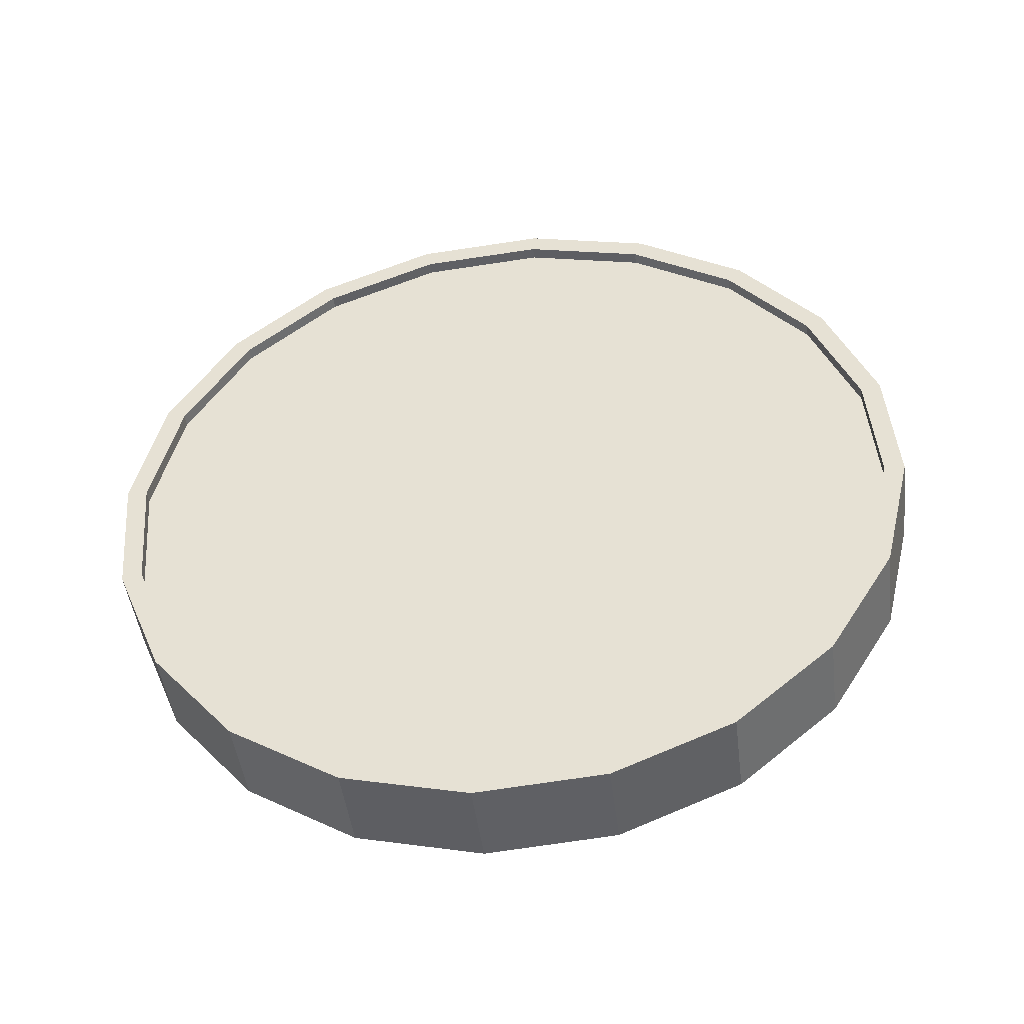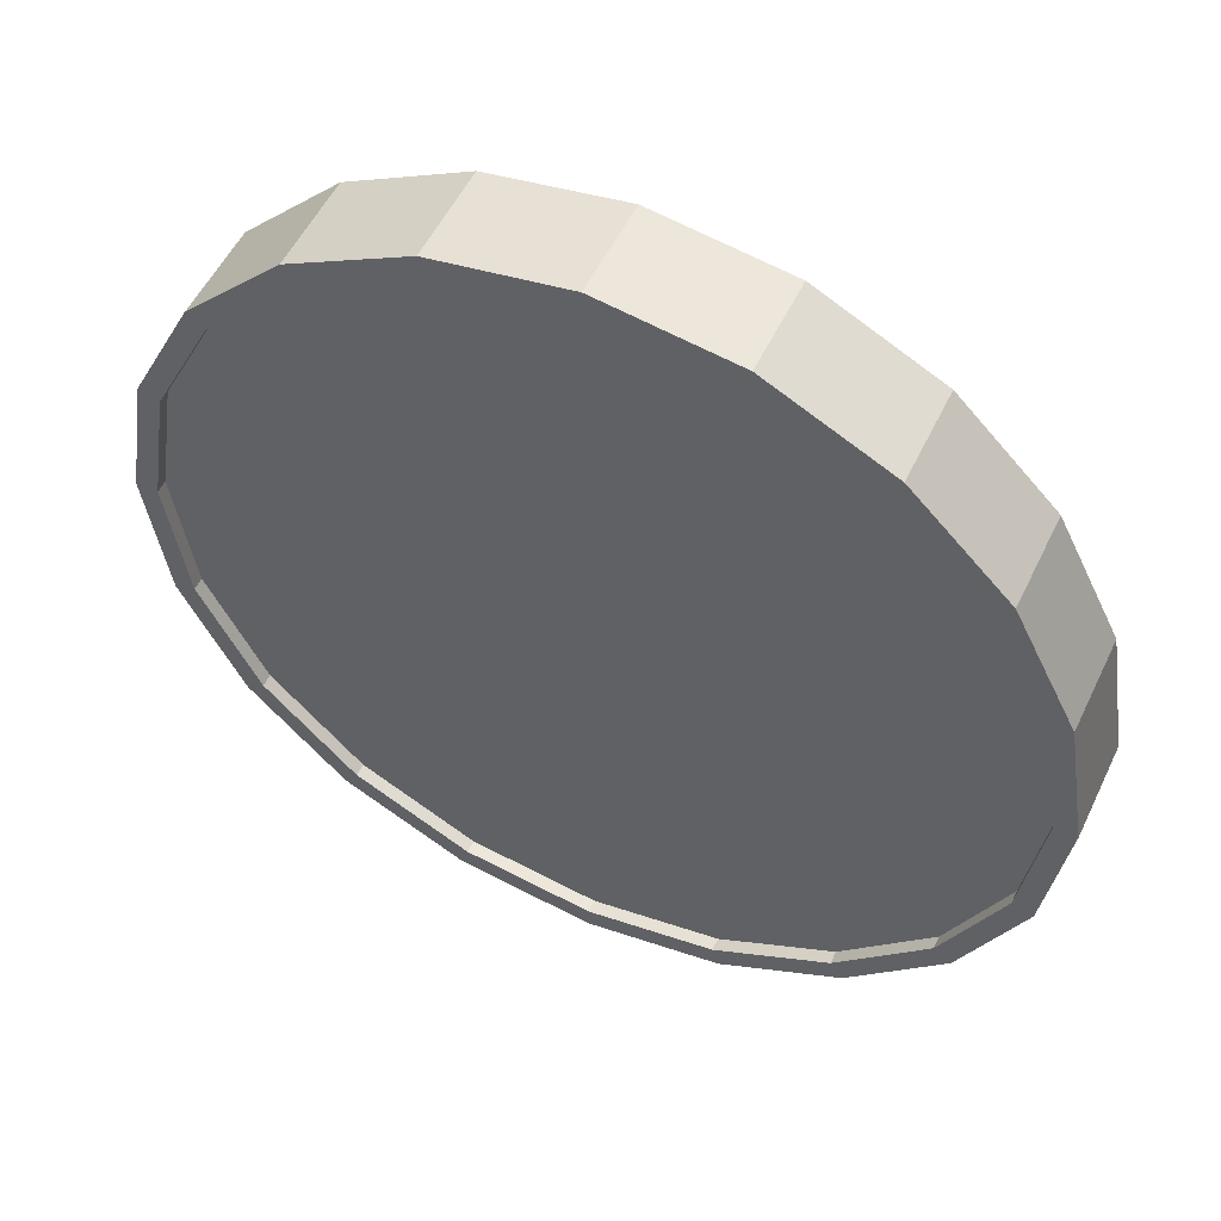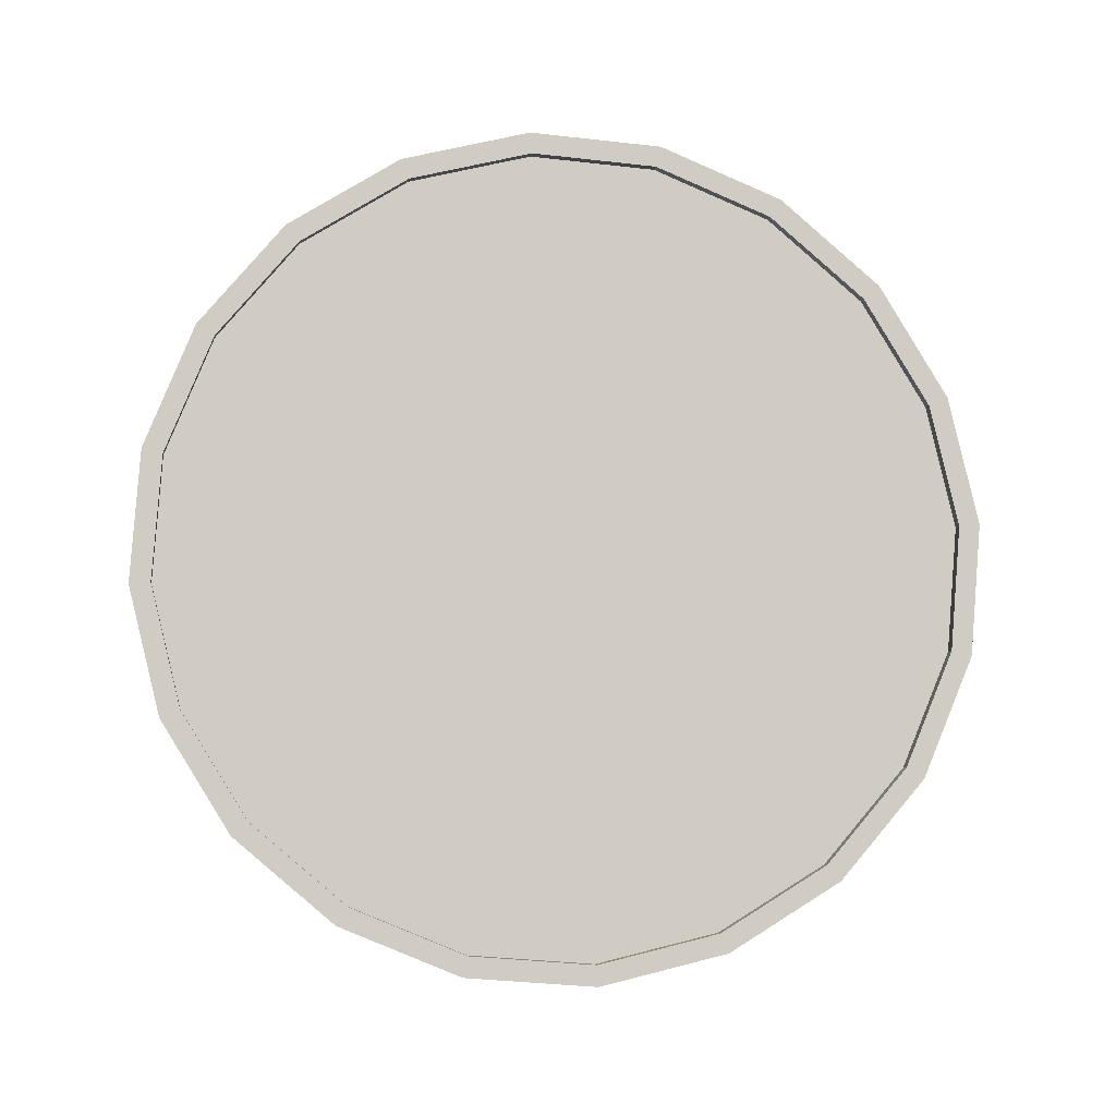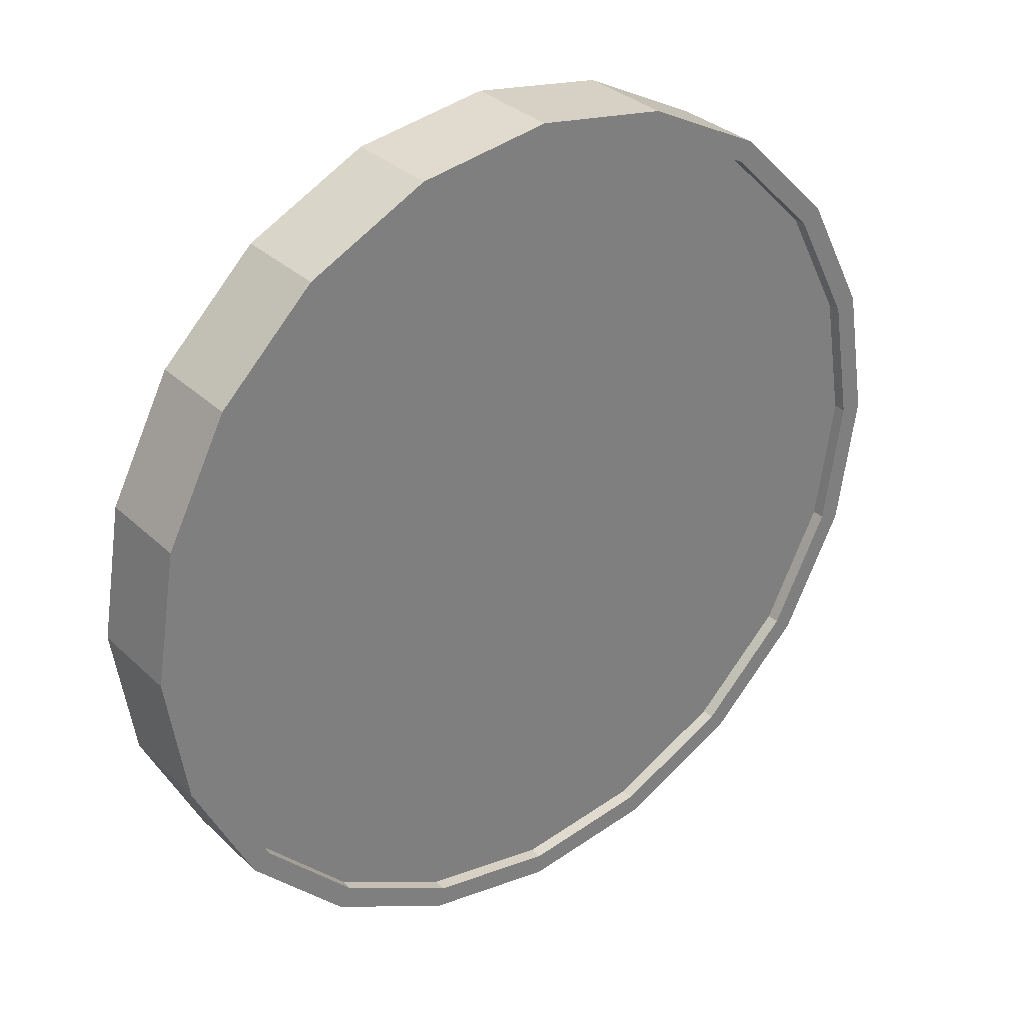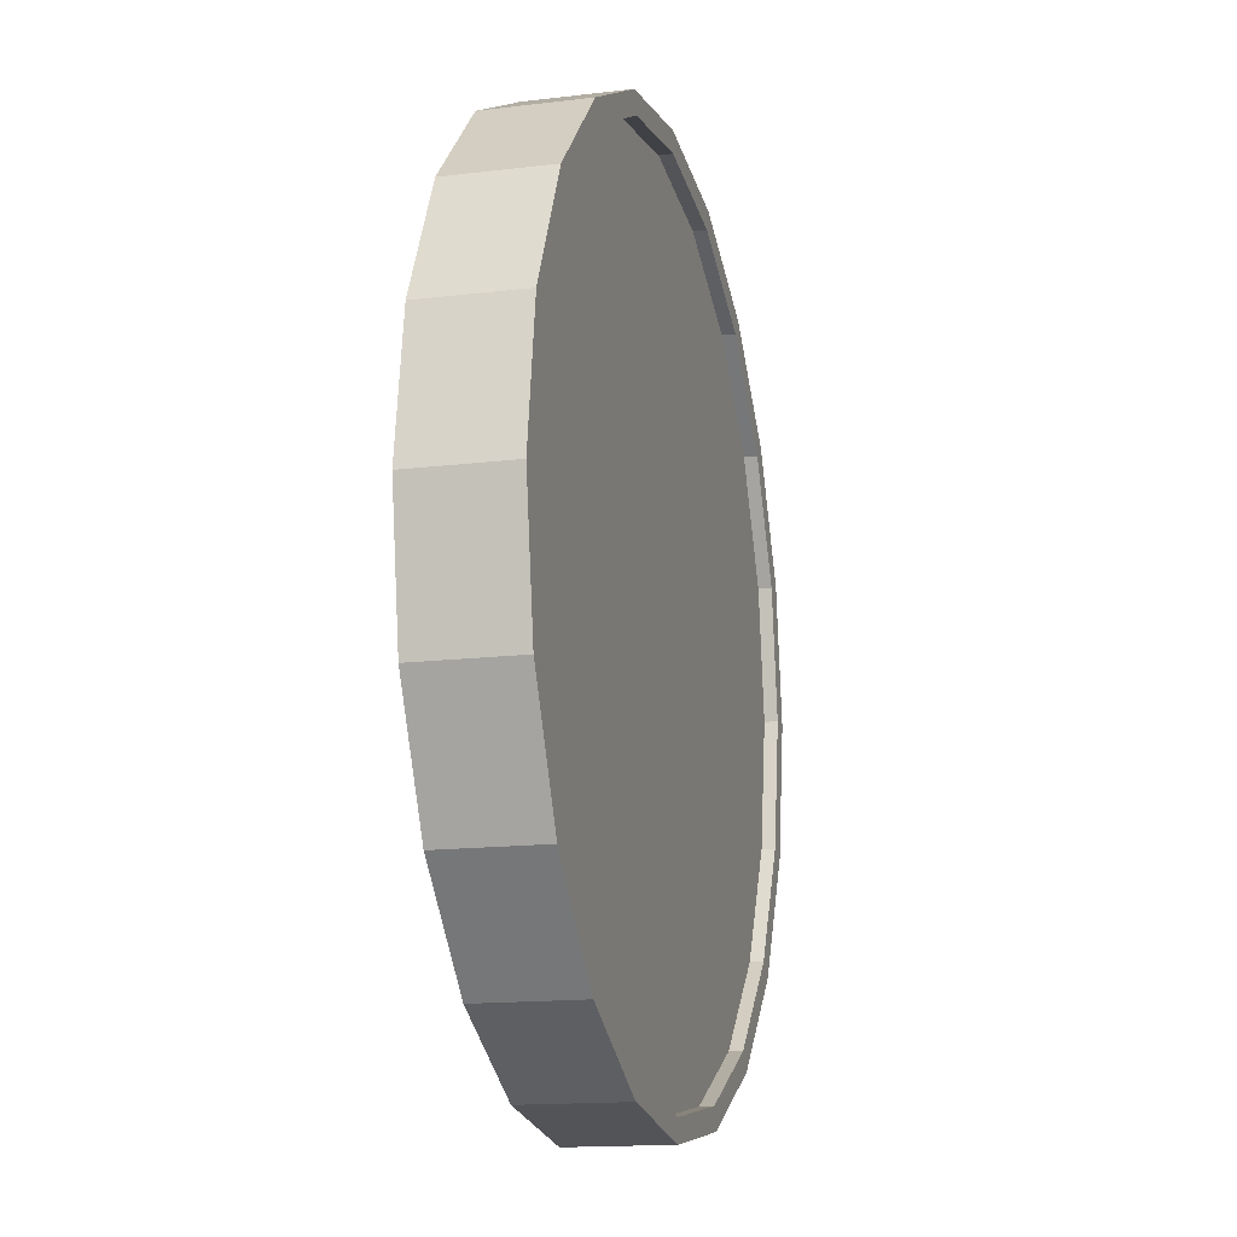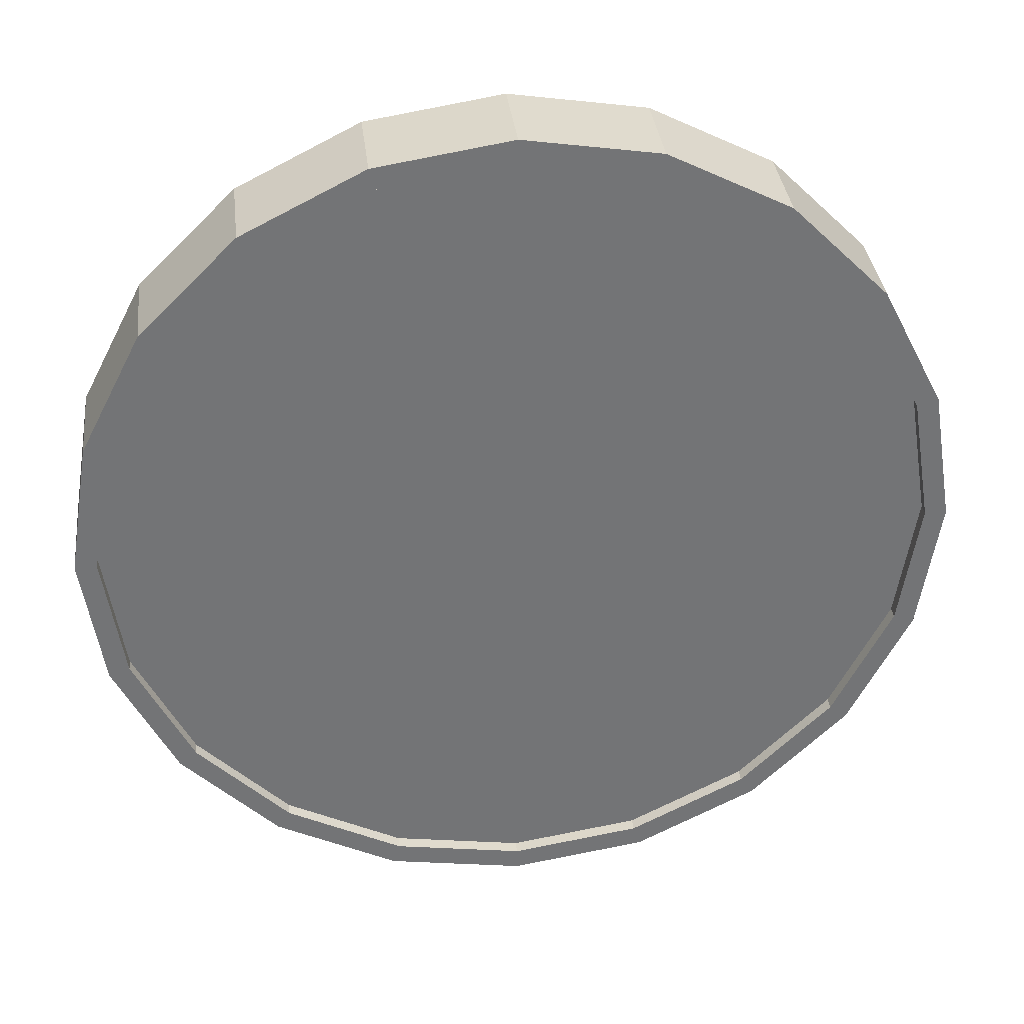
<metadata>
{"format":"obj","ext":"obj","renderer":"f3d","projection":"perspective","resolution":1024,"background":"white","views":[{"elev":28.1,"azim":-66.5,"up":"+Z"},{"elev":52.7,"azim":-172.8,"up":"+Y"},{"elev":68.4,"azim":-113.6,"up":"+Z"},{"elev":31.5,"azim":-55.0,"up":"+Y"},{"elev":-14.8,"azim":-93.0,"up":"+Y"},{"elev":34.3,"azim":155.7,"up":"+Y"}]}
</metadata>
<code>
o Cylinder
v 0.9865 1 0.1988
v 0.9175 1 0.4133
v 0.9399 0.691 0.1838
v 0.8709 0.691 0.3984
v 0.8047 0.4122 0.1404
v 0.7357 0.4122 0.3549
v 0.5941 0.191 0.07264
v 0.5251 0.191 0.2872
v 0.3287 0.04894 -0.01269
v 0.2597 0.04894 0.2019
v 0.03449 -0 -0.1073
v -0.03449 -0 0.1073
v -0.2597 0.04894 -0.2019
v -0.3287 0.04894 0.01269
v -0.5251 0.191 -0.2872
v -0.5941 0.191 -0.07264
v -0.7357 0.4122 -0.3549
v -0.8047 0.4122 -0.1404
v -0.8709 0.691 -0.3984
v -0.9399 0.691 -0.1838
v -0.9175 1 -0.4133
v -0.9865 1 -0.1988
v -0.8709 1.309 -0.3984
v -0.9399 1.309 -0.1838
v -0.7357 1.588 -0.3549
v -0.8047 1.588 -0.1404
v -0.5251 1.809 -0.2872
v -0.5941 1.809 -0.07264
v -0.2597 1.951 -0.2019
v -0.3287 1.951 0.01269
v 0.03449 2 -0.1073
v -0.03449 2 0.1073
v 0.3287 1.951 -0.01269
v 0.2597 1.951 0.2019
v 0.5941 1.809 0.07264
v 0.5251 1.809 0.2872
v 0.8047 1.588 0.1404
v 0.7357 1.588 0.3549
v 0.9399 1.309 0.1838
v 0.8709 1.309 0.3984
v 0.8257 0.7064 0.3838
v 0.8699 1 0.398
v 0.6972 0.4416 0.3425
v 0.4971 0.2314 0.2782
v 0.245 0.0965 0.1971
v -0.03449 0.05 0.1073
v -0.314 0.0965 0.01742
v -0.5661 0.2314 -0.06364
v -0.7662 0.4416 -0.128
v -0.8946 0.7064 -0.1693
v -0.9389 1 -0.1835
v -0.8946 1.294 -0.1693
v -0.7662 1.558 -0.128
v -0.5661 1.769 -0.06364
v -0.314 1.904 0.01742
v -0.03449 1.95 0.1073
v 0.245 1.904 0.1971
v 0.4971 1.769 0.2782
v 0.6972 1.558 0.3425
v 0.8257 1.294 0.3838
v 0.8348 0.7064 0.3553
v 0.8791 1 0.3695
v 0.7064 0.4416 0.314
v 0.5063 0.2314 0.2496
v 0.2542 0.0965 0.1686
v -0.02531 0.05 0.07871
v -0.3048 0.0965 -0.01114
v -0.5569 0.2314 -0.0922
v -0.757 0.4416 -0.1565
v -0.8854 0.7064 -0.1978
v -0.9297 1 -0.2121
v -0.8854 1.294 -0.1978
v -0.757 1.558 -0.1565
v -0.5569 1.769 -0.0922
v -0.3048 1.904 -0.01114
v -0.02531 1.95 0.07871
v 0.2542 1.904 0.1686
v 0.5063 1.769 0.2496
v 0.7064 1.558 0.314
v 0.8348 1.294 0.3553
v 0.9389 1 0.1835
v 0.8946 0.7064 0.1693
v 0.7662 0.4416 0.128
v 0.5661 0.2314 0.06364
v 0.314 0.0965 -0.01742
v 0.03449 0.05 -0.1073
v -0.245 0.0965 -0.1971
v -0.4971 0.2314 -0.2782
v -0.6972 0.4416 -0.3425
v -0.8257 0.7064 -0.3838
v -0.8699 1 -0.398
v -0.8257 1.294 -0.3838
v -0.6972 1.558 -0.3425
v -0.4971 1.769 -0.2782
v -0.245 1.904 -0.1971
v 0.03449 1.95 -0.1073
v 0.314 1.904 -0.01742
v 0.5661 1.769 0.06364
v 0.7662 1.558 0.128
v 0.8946 1.294 0.1693
v 0.9297 1 0.2121
v 0.8854 0.7064 0.1978
v 0.757 0.4416 0.1565
v 0.5569 0.2314 0.0922
v 0.3048 0.0965 0.01114
v 0.02531 0.05 -0.07871
v -0.2542 0.0965 -0.1686
v -0.5063 0.2314 -0.2496
v -0.7064 0.4416 -0.314
v -0.8348 0.7064 -0.3553
v -0.8791 1 -0.3695
v -0.8348 1.294 -0.3553
v -0.7064 1.558 -0.314
v -0.5063 1.769 -0.2496
v -0.2542 1.904 -0.1686
v 0.02531 1.95 -0.07871
v 0.3048 1.904 0.01114
v 0.5569 1.769 0.0922
v 0.757 1.558 0.1565
v 0.8854 1.294 0.1978
g Cylinder_Cylinder_Material.001
f 1 2 4 3
f 3 4 6 5
f 5 6 8 7
f 7 8 10 9
f 9 10 12 11
f 11 12 14 13
f 13 14 16 15
f 15 16 18 17
f 17 18 20 19
f 19 20 22 21
f 21 22 24 23
f 23 24 26 25
f 25 26 28 27
f 27 28 30 29
f 29 30 32 31
f 31 32 34 33
f 33 34 36 35
f 35 36 38 37
f 14 12 46 47
f 37 38 40 39
f 39 40 2 1
f 21 23 92 91
f 50 49 69 70
f 24 22 51 52
f 34 32 56 57
f 10 8 44 45
f 20 18 49 50
f 30 28 54 55
f 40 38 59 60
f 6 4 41 43
f 16 14 47 48
f 26 24 52 53
f 36 34 57 58
f 12 10 45 46
f 22 20 50 51
f 32 30 55 56
f 2 40 60 42
f 8 6 43 44
f 18 16 48 49
f 4 2 42 41
f 28 26 53 54
f 38 36 58 59
f 61 62 80 79 78 77 76 75 74 73 72 71 70 69 68 67 66 65 64 63
f 43 41 61 63
f 58 57 77 78
f 51 50 70 71
f 44 43 63 64
f 59 58 78 79
f 52 51 71 72
f 45 44 64 65
f 60 59 79 80
f 53 52 72 73
f 46 45 65 66
f 42 60 80 62
f 54 53 73 74
f 47 46 66 67
f 55 54 74 75
f 48 47 67 68
f 56 55 75 76
f 49 48 68 69
f 41 42 62 61
f 57 56 76 77
f 83 84 104 103
f 31 33 97 96
f 7 9 85 84
f 17 19 90 89
f 27 29 95 94
f 37 39 100 99
f 3 5 83 82
f 13 15 88 87
f 23 25 93 92
f 33 35 98 97
f 9 11 86 85
f 19 21 91 90
f 29 31 96 95
f 39 1 81 100
f 5 7 84 83
f 15 17 89 88
f 1 3 82 81
f 25 27 94 93
f 35 37 99 98
f 11 13 87 86
f 101 102 103 104 105 106 107 108 109 110 111 112 113 114 115 116 117 118 119 120
f 98 99 119 118
f 91 92 112 111
f 84 85 105 104
f 99 100 120 119
f 92 93 113 112
f 85 86 106 105
f 100 81 101 120
f 93 94 114 113
f 86 87 107 106
f 94 95 115 114
f 87 88 108 107
f 95 96 116 115
f 88 89 109 108
f 81 82 102 101
f 96 97 117 116
f 89 90 110 109
f 82 83 103 102
f 97 98 118 117
f 90 91 111 110

</code>
